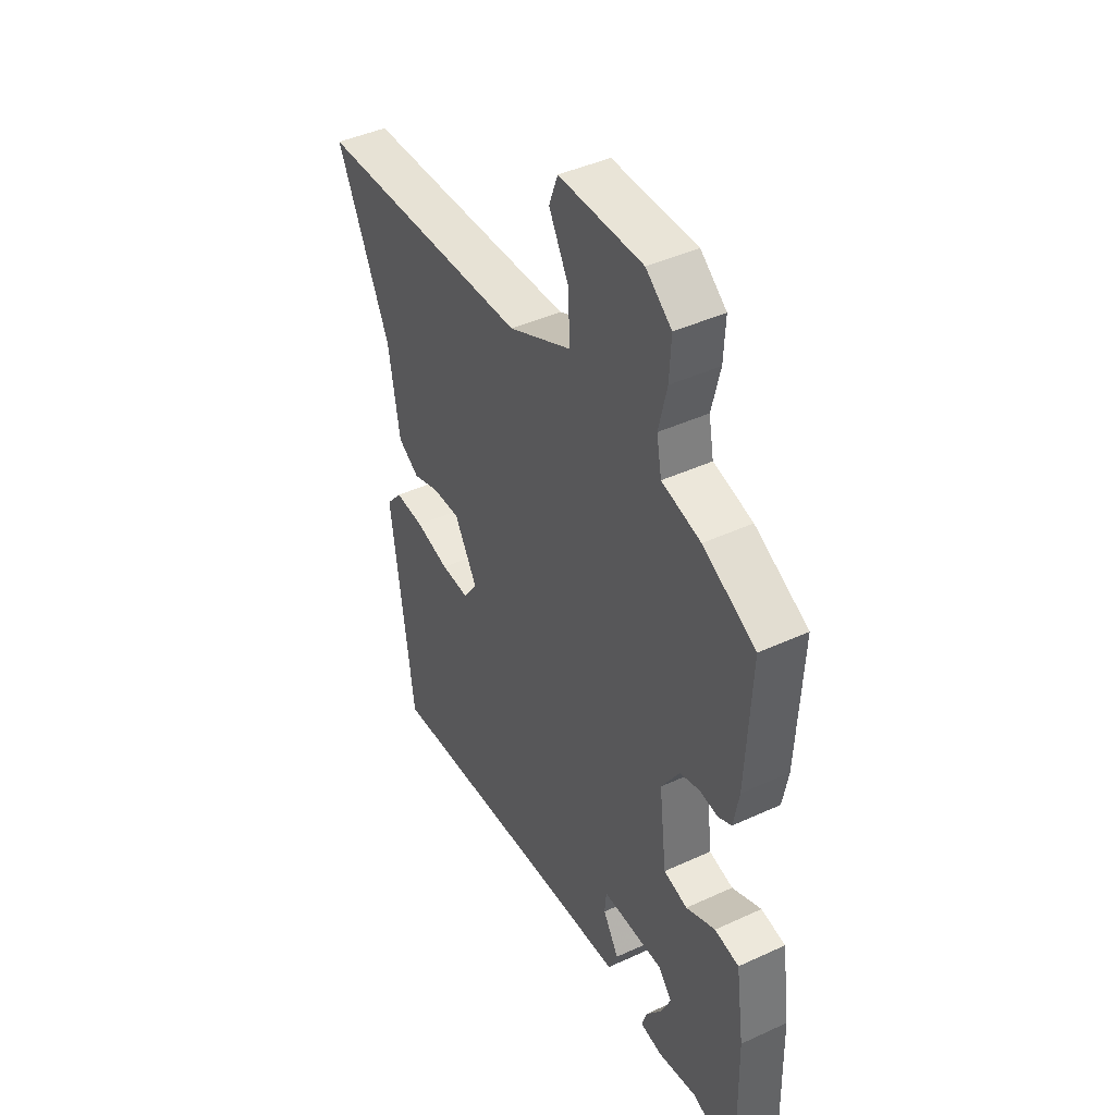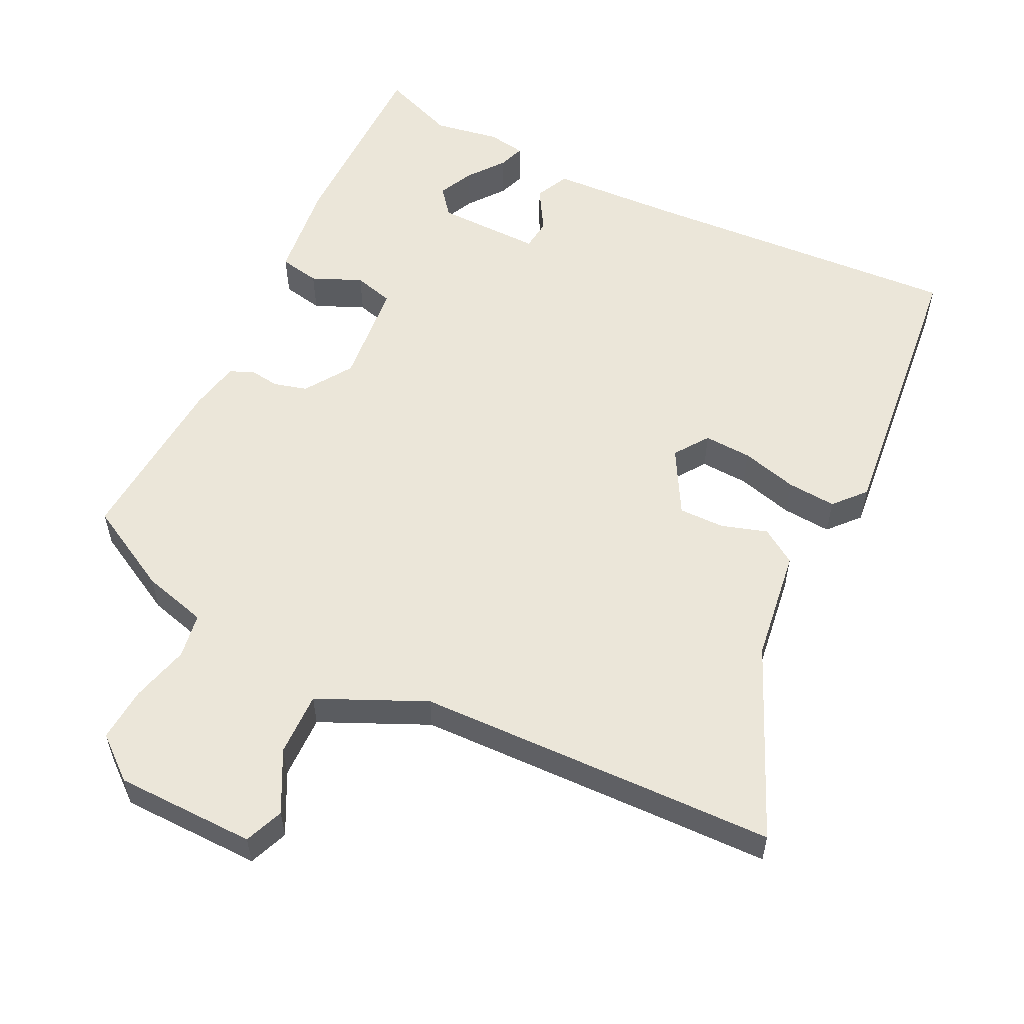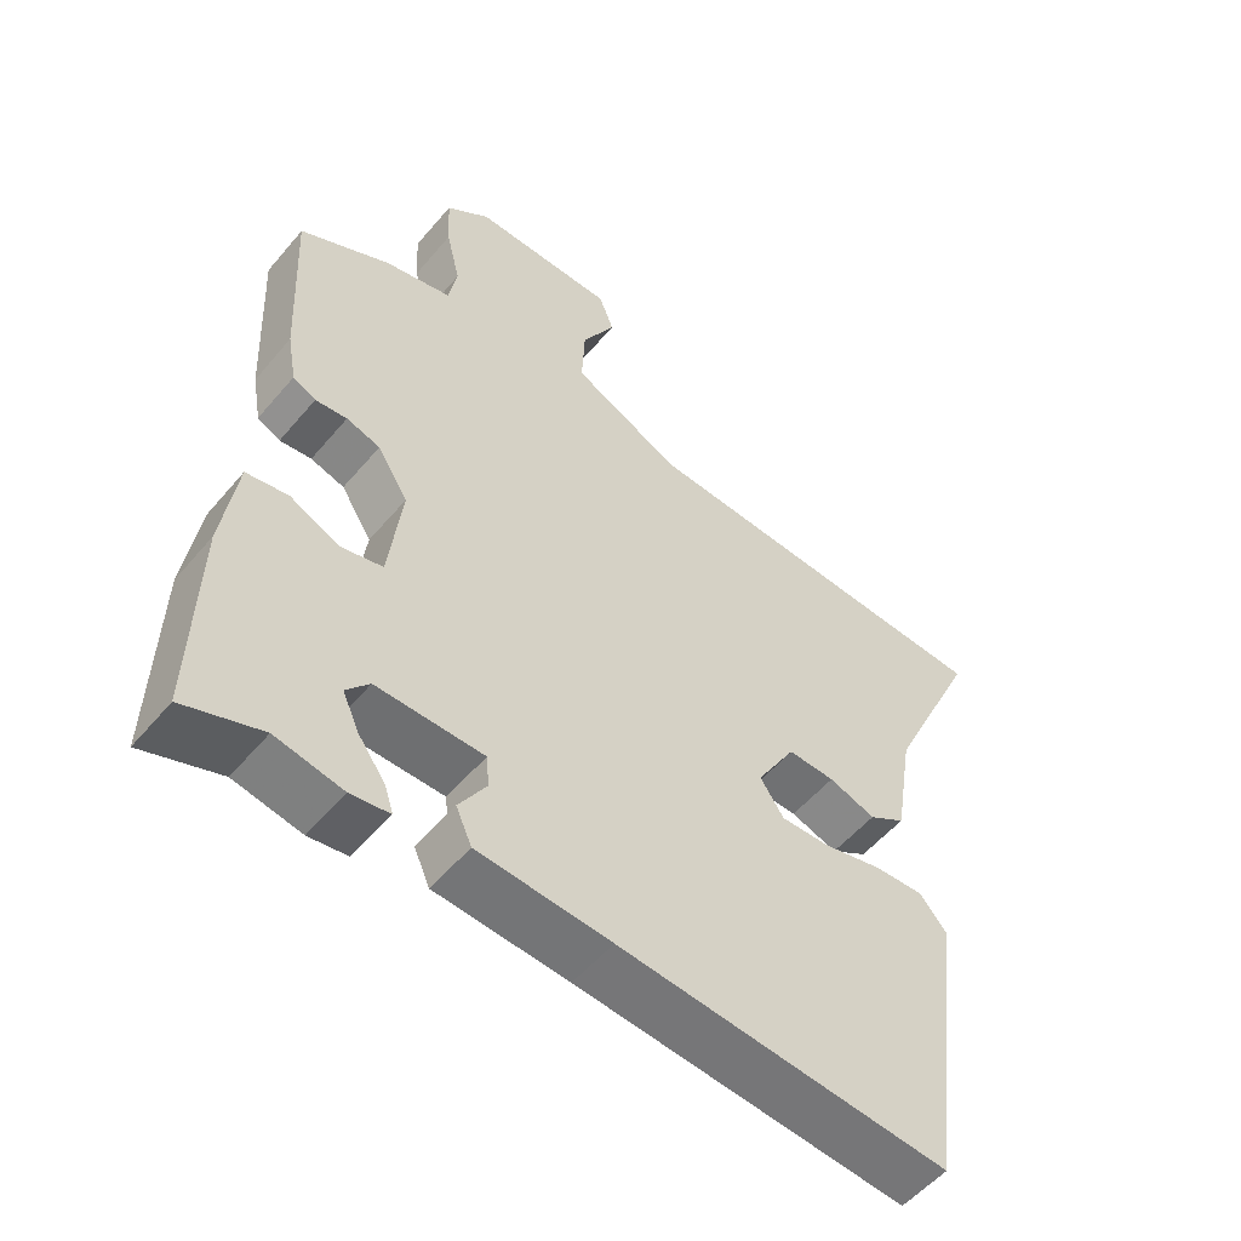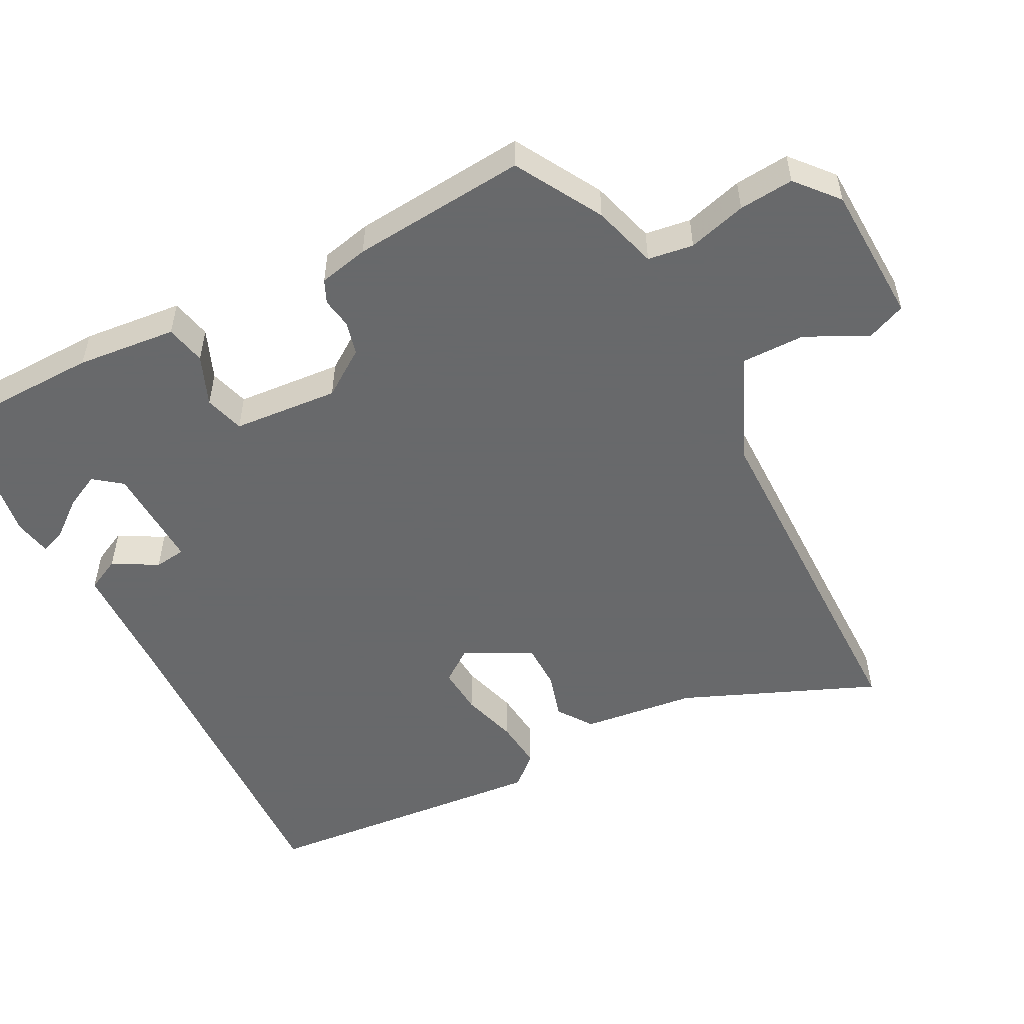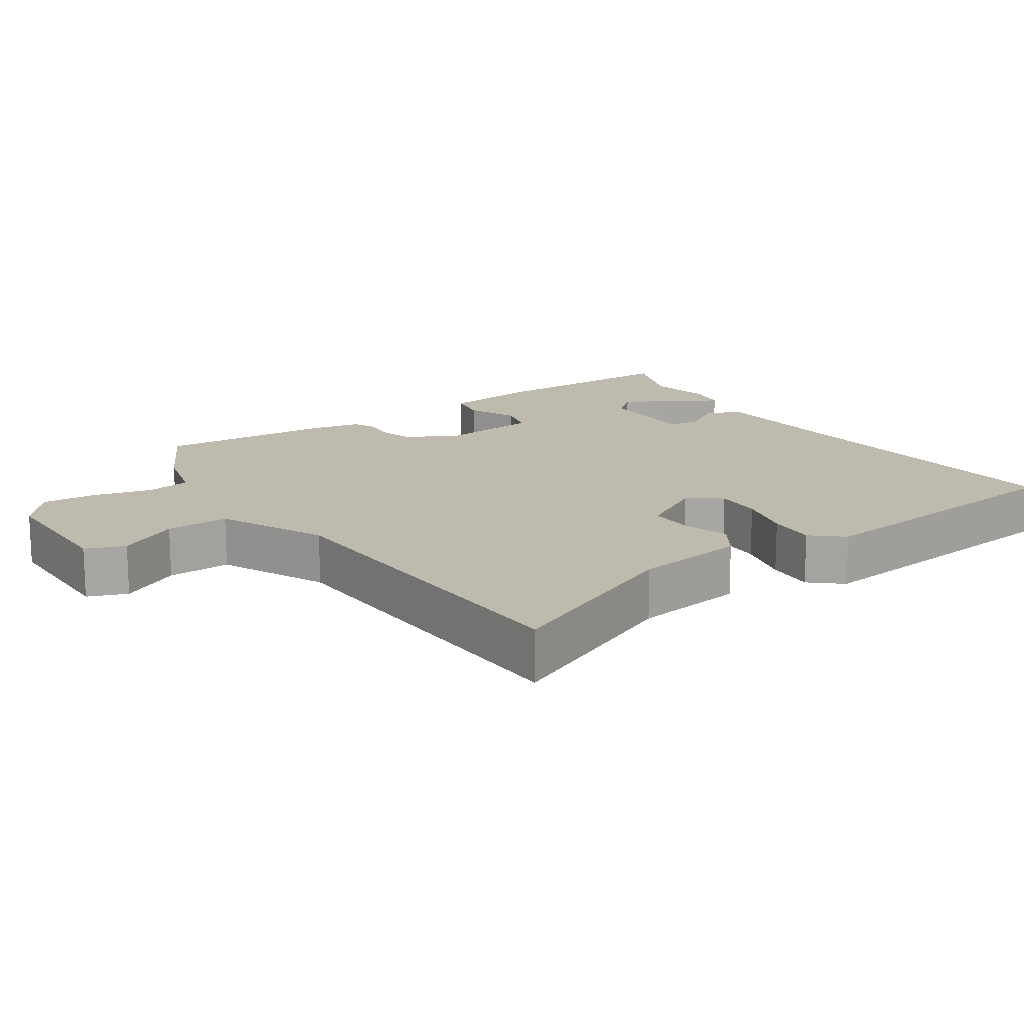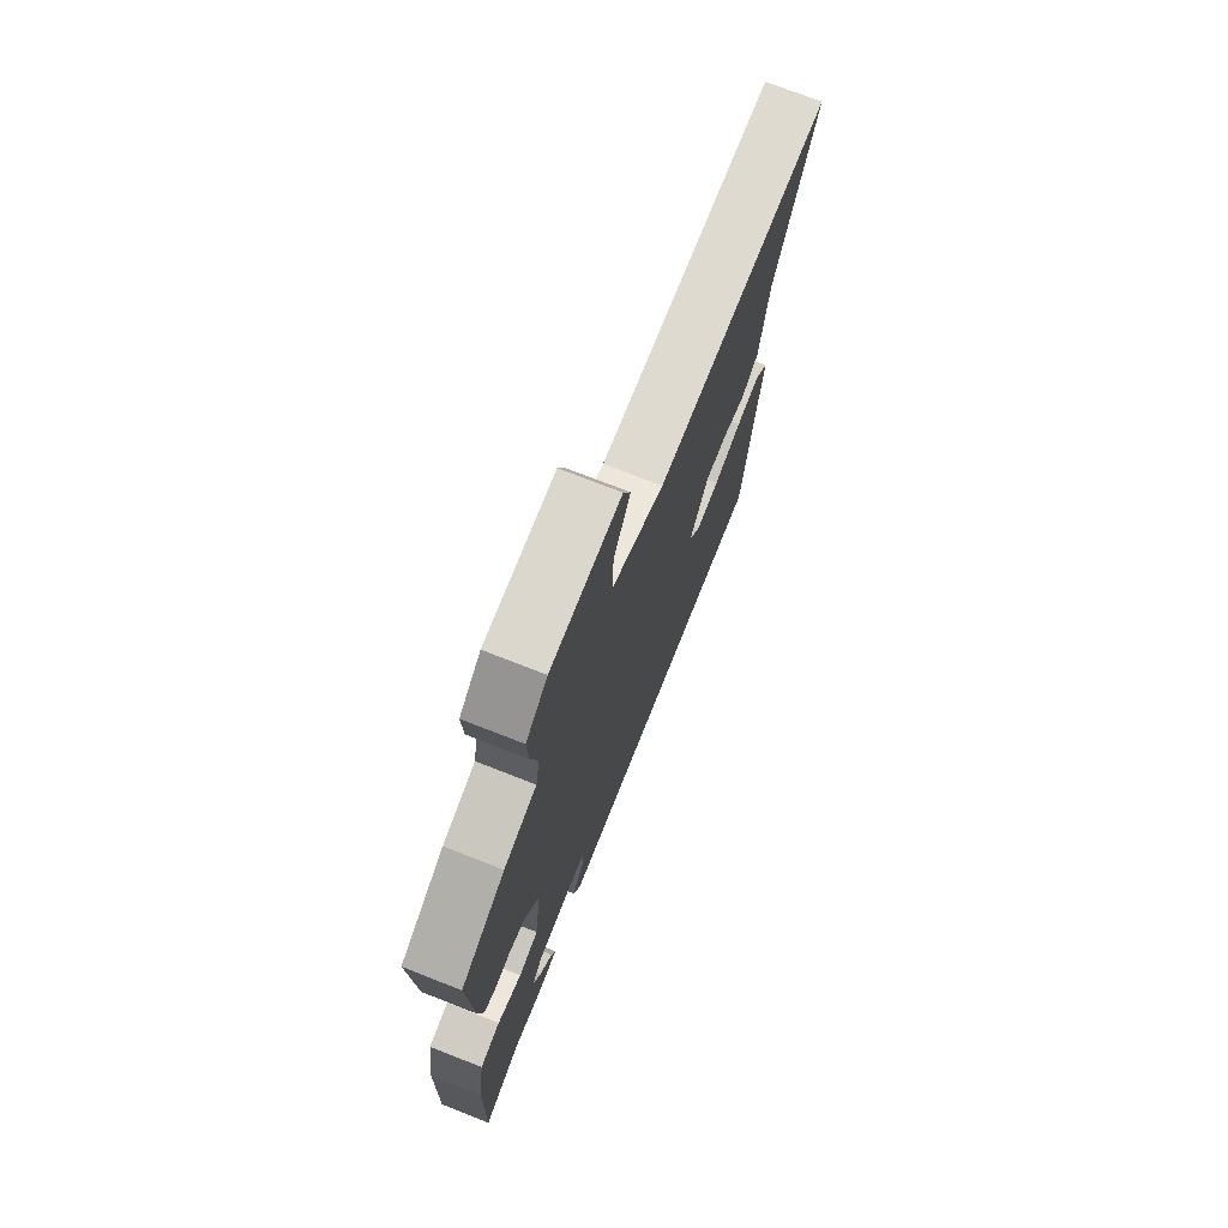
<metadata>
{"format":"obj","ext":"obj","renderer":"f3d","projection":"perspective","resolution":1024,"background":"white","views":[{"elev":43.3,"azim":-118.6,"up":"+Z"},{"elev":56.1,"azim":27.3,"up":"+Y"},{"elev":-54.3,"azim":-39.3,"up":"+Z"},{"elev":-52.6,"azim":-60.2,"up":"+Y"},{"elev":15.7,"azim":56.8,"up":"+Y"},{"elev":73.6,"azim":-68.6,"up":"+Z"}]}
</metadata>
<code>
v -0.435 0.07 -0.476
v -0.542 0.07 -0.515
v -0.536 0.07 -0.233
v -0.516 0.07 -0.092
v -0.458 0.07 -0.082
v -0.388 0.07 -0.114
v -0.331 0.07 -0.1
v -0.313 0.07 0.05
v -0.356 0.07 0.118
v -0.403 0.07 0.132
v -0.447 0.07 0.127
v -0.479 0.07 0.143
v -0.492 0.07 0.215
v -0.504 0.07 0.465
v -0.378 0.07 0.53
v -0.285 0.07 0.553
v -0.273 0.07 0.617
v -0.293 0.07 0.701
v -0.297 0.07 0.779
v -0.236 0.07 0.827
v -0.036 0.07 0.826
v -0.015 0.07 0.77
v -0.062 0.07 0.684
v -0.066 0.07 0.593
v 0.085 0.07 0.52
v 0.447 0.07 0.502
v 0.599 0.07 0.495
v 0.473 0.07 0.225
v 0.447 0.07 0.064
v 0.396 0.07 0.032
v 0.331 0.07 0.054
v 0.266 0.07 0.056
v 0.212 0.07 -0.036
v 0.245 0.07 -0.085
v 0.313 0.07 -0.083
v 0.394 0.07 -0.063
v 0.464 0.07 -0.059
v 0.502 0.07 -0.104
v 0.449 0.07 -0.516
v -0.008 0.07 -0.477
v -0.192 0.07 -0.464
v -0.214 0.07 -0.415
v -0.176 0.07 -0.354
v -0.18 0.07 -0.309
v -0.329 0.07 -0.308
v -0.361 0.07 -0.346
v -0.338 0.07 -0.397
v -0.3 0.07 -0.449
v -0.288 0.07 -0.486
v -0.342 0.07 -0.494
v -0.435 0 -0.476
v -0.542 0 -0.515
v -0.536 0 -0.233
v -0.516 0 -0.092
v -0.458 0 -0.082
v -0.388 0 -0.114
v -0.331 0 -0.1
v -0.313 0 0.05
v -0.356 0 0.118
v -0.403 0 0.132
v -0.447 0 0.127
v -0.479 0 0.143
v -0.492 0 0.215
v -0.504 0 0.465
v -0.378 0 0.53
v -0.285 0 0.553
v -0.273 0 0.617
v -0.293 0 0.701
v -0.297 0 0.779
v -0.236 0 0.827
v -0.036 0 0.826
v -0.015 0 0.77
v -0.062 0 0.684
v -0.066 0 0.593
v 0.085 0 0.52
v 0.447 0 0.502
v 0.599 0 0.495
v 0.473 0 0.225
v 0.447 0 0.064
v 0.396 0 0.032
v 0.331 0 0.054
v 0.266 0 0.056
v 0.212 0 -0.036
v 0.245 0 -0.085
v 0.313 0 -0.083
v 0.394 0 -0.063
v 0.464 0 -0.059
v 0.502 0 -0.104
v 0.449 0 -0.516
v -0.008 0 -0.477
v -0.192 0 -0.464
v -0.214 0 -0.415
v -0.176 0 -0.354
v -0.18 0 -0.309
v -0.329 0 -0.308
v -0.361 0 -0.346
v -0.338 0 -0.397
v -0.3 0 -0.449
v -0.288 0 -0.486
v -0.342 0 -0.494
f 49 50 1
f 48 49 1
f 47 48 1
f 2 3 4
f 1 2 4
f 47 1 4
f 46 47 4
f 4 5 6
f 46 4 6
f 45 46 6
f 44 45 6 7
f 40 41 42 43
f 40 43 44
f 39 40 44
f 38 39 44
f 37 38 44
f 36 37 44
f 35 36 44
f 34 35 44
f 44 7 8
f 34 44 8
f 33 34 8
f 28 29 30 31
f 28 31 32
f 27 28 32
f 26 27 32
f 33 8 9
f 32 33 9
f 26 32 9
f 25 26 9
f 21 22 23
f 20 21 23
f 19 20 23
f 18 19 23
f 17 18 23
f 16 17 23 24
f 16 24 25
f 15 16 25
f 14 15 25
f 13 14 25
f 12 13 25
f 11 12 25
f 10 11 25
f 9 10 25
f 51 100 99
f 51 99 98
f 51 98 97
f 54 53 52
f 54 52 51
f 54 51 97
f 54 97 96
f 56 55 54
f 56 54 96
f 56 96 95
f 57 56 95 94
f 93 92 91 90
f 94 93 90
f 94 90 89
f 94 89 88
f 94 88 87
f 94 87 86
f 94 86 85
f 94 85 84
f 58 57 94
f 58 94 84
f 58 84 83
f 81 80 79 78
f 82 81 78
f 82 78 77
f 82 77 76
f 59 58 83
f 59 83 82
f 59 82 76
f 59 76 75
f 73 72 71
f 73 71 70
f 73 70 69
f 73 69 68
f 73 68 67
f 74 73 67 66
f 75 74 66
f 75 66 65
f 75 65 64
f 75 64 63
f 75 63 62
f 75 62 61
f 75 61 60
f 75 60 59
f 1 51 52 2
f 2 52 53 3
f 3 53 54 4
f 4 54 55 5
f 5 55 56 6
f 6 56 57 7
f 7 57 58 8
f 8 58 59 9
f 9 59 60 10
f 10 60 61 11
f 11 61 62 12
f 12 62 63 13
f 13 63 64 14
f 14 64 65 15
f 15 65 66 16
f 16 66 67 17
f 17 67 68 18
f 18 68 69 19
f 19 69 70 20
f 20 70 71 21
f 21 71 72 22
f 22 72 73 23
f 23 73 74 24
f 24 74 75 25
f 25 75 76 26
f 26 76 77 27
f 27 77 78 28
f 28 78 79 29
f 29 79 80 30
f 30 80 81 31
f 31 81 82 32
f 32 82 83 33
f 33 83 84 34
f 34 84 85 35
f 35 85 86 36
f 36 86 87 37
f 37 87 88 38
f 38 88 89 39
f 39 89 90 40
f 40 90 91 41
f 41 91 92 42
f 42 92 93 43
f 43 93 94 44
f 44 94 95 45
f 45 95 96 46
f 46 96 97 47
f 47 97 98 48
f 48 98 99 49
f 49 99 100 50
f 50 100 51 1

</code>
